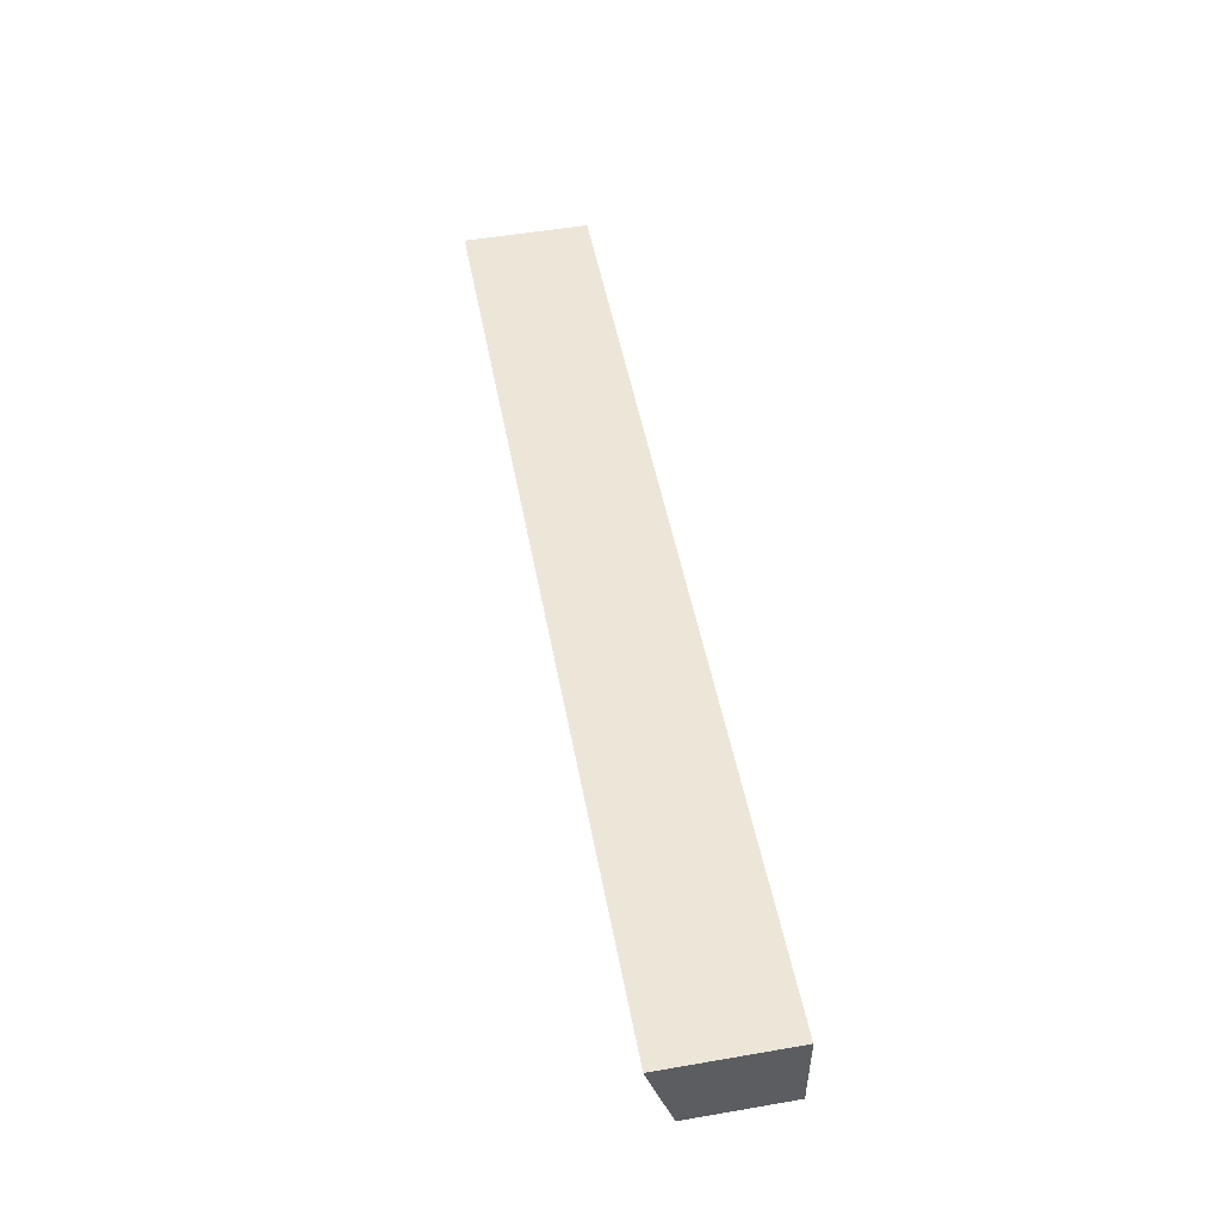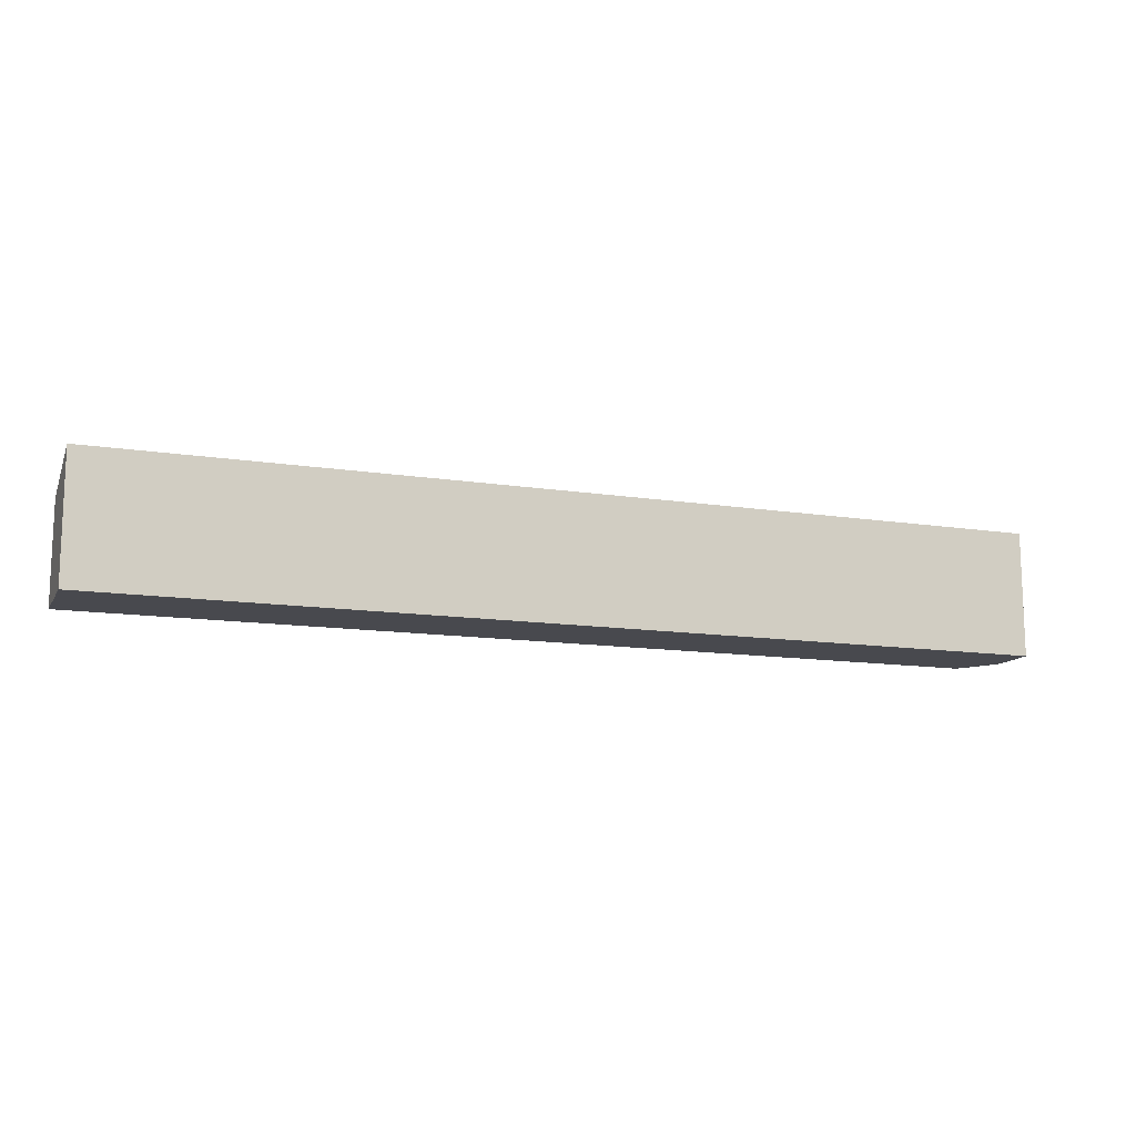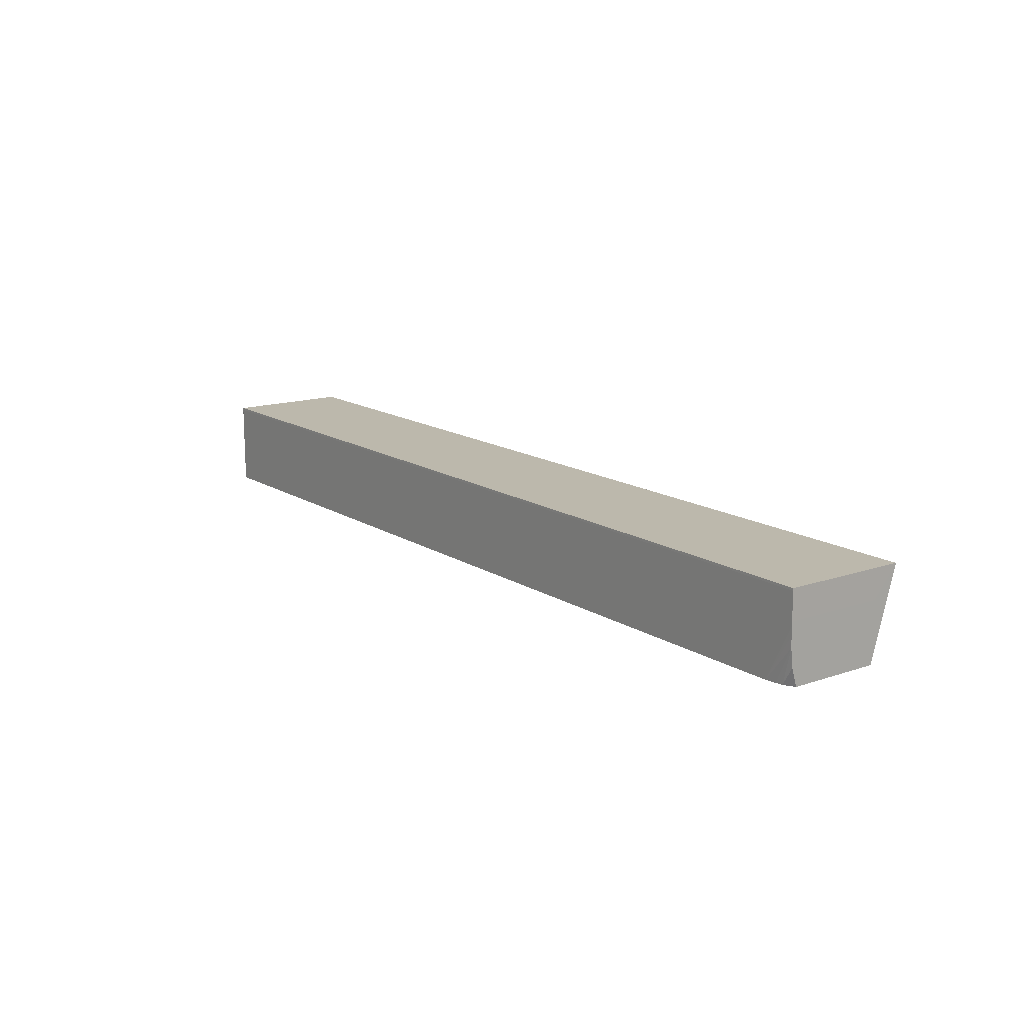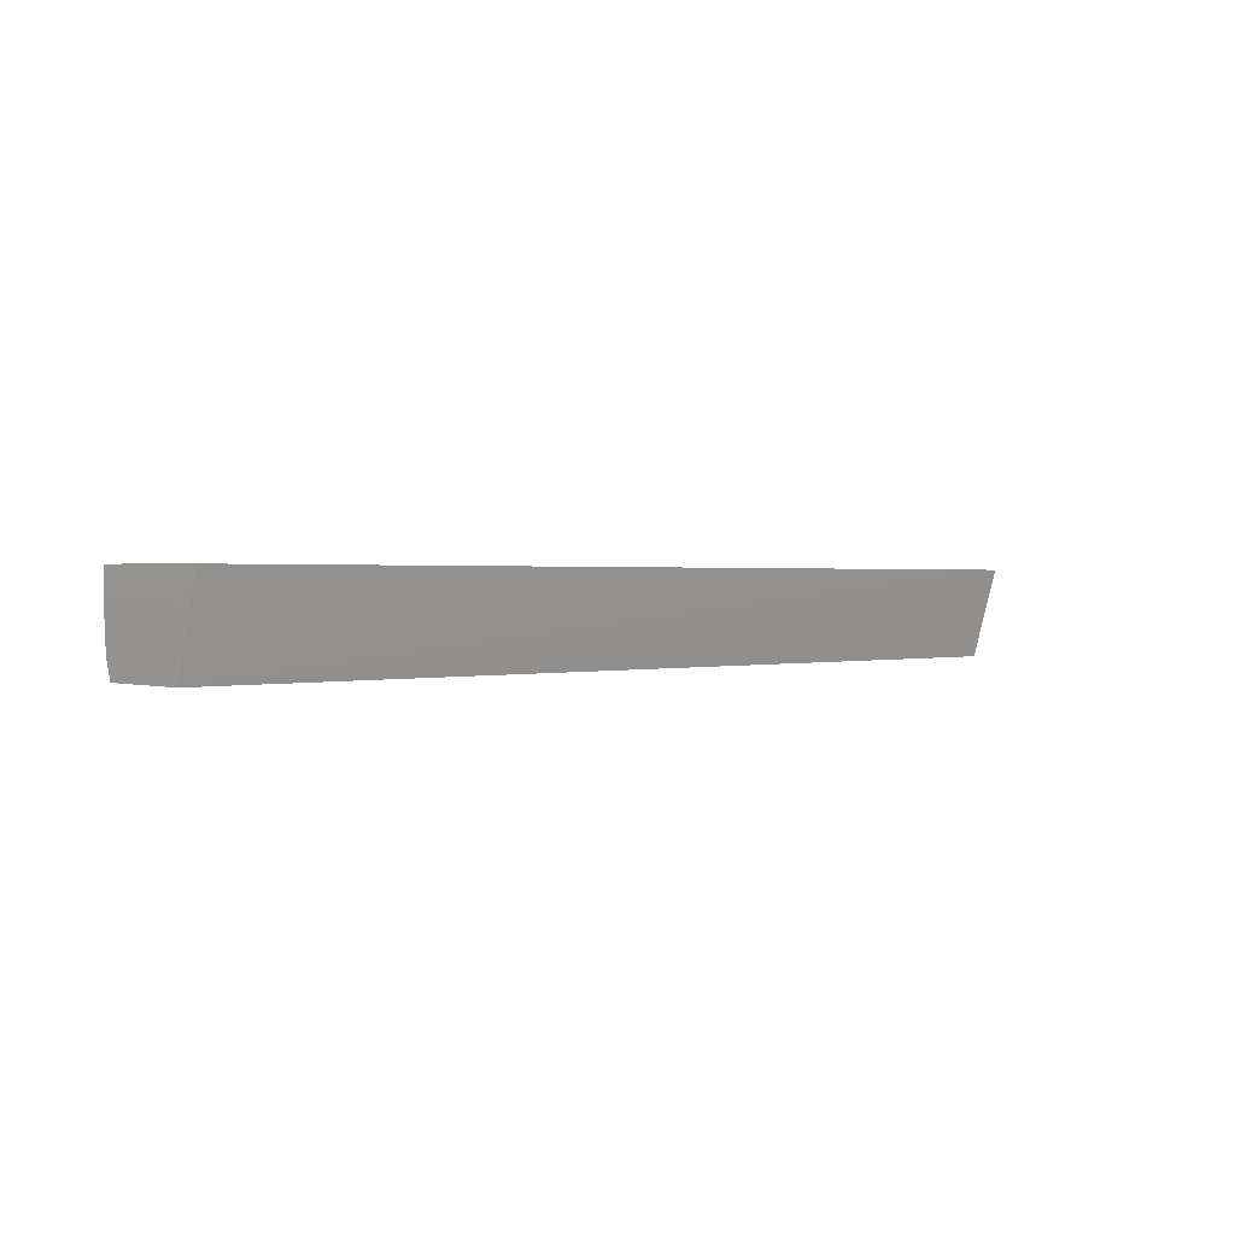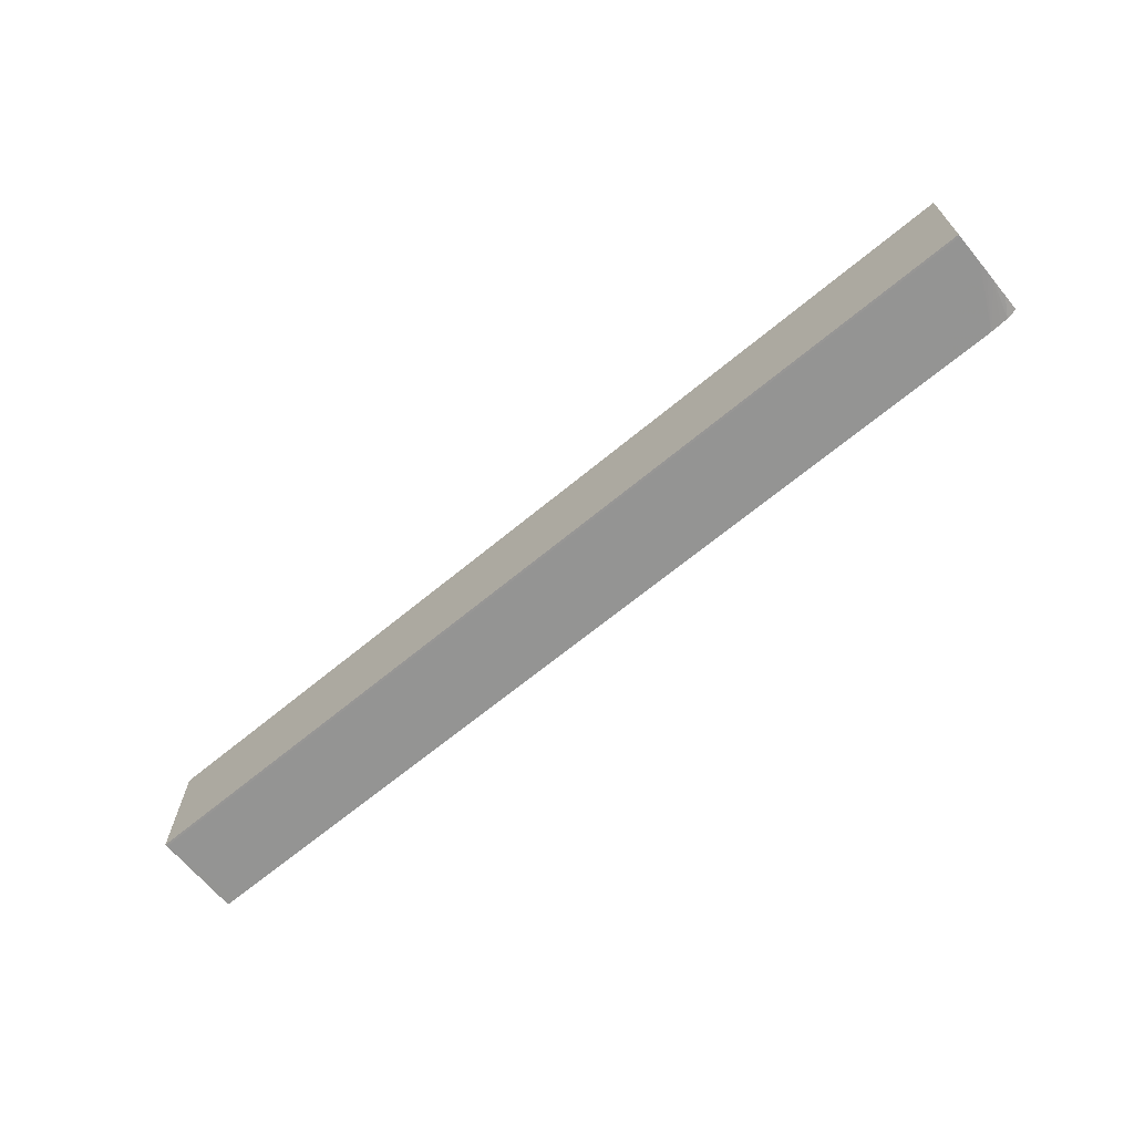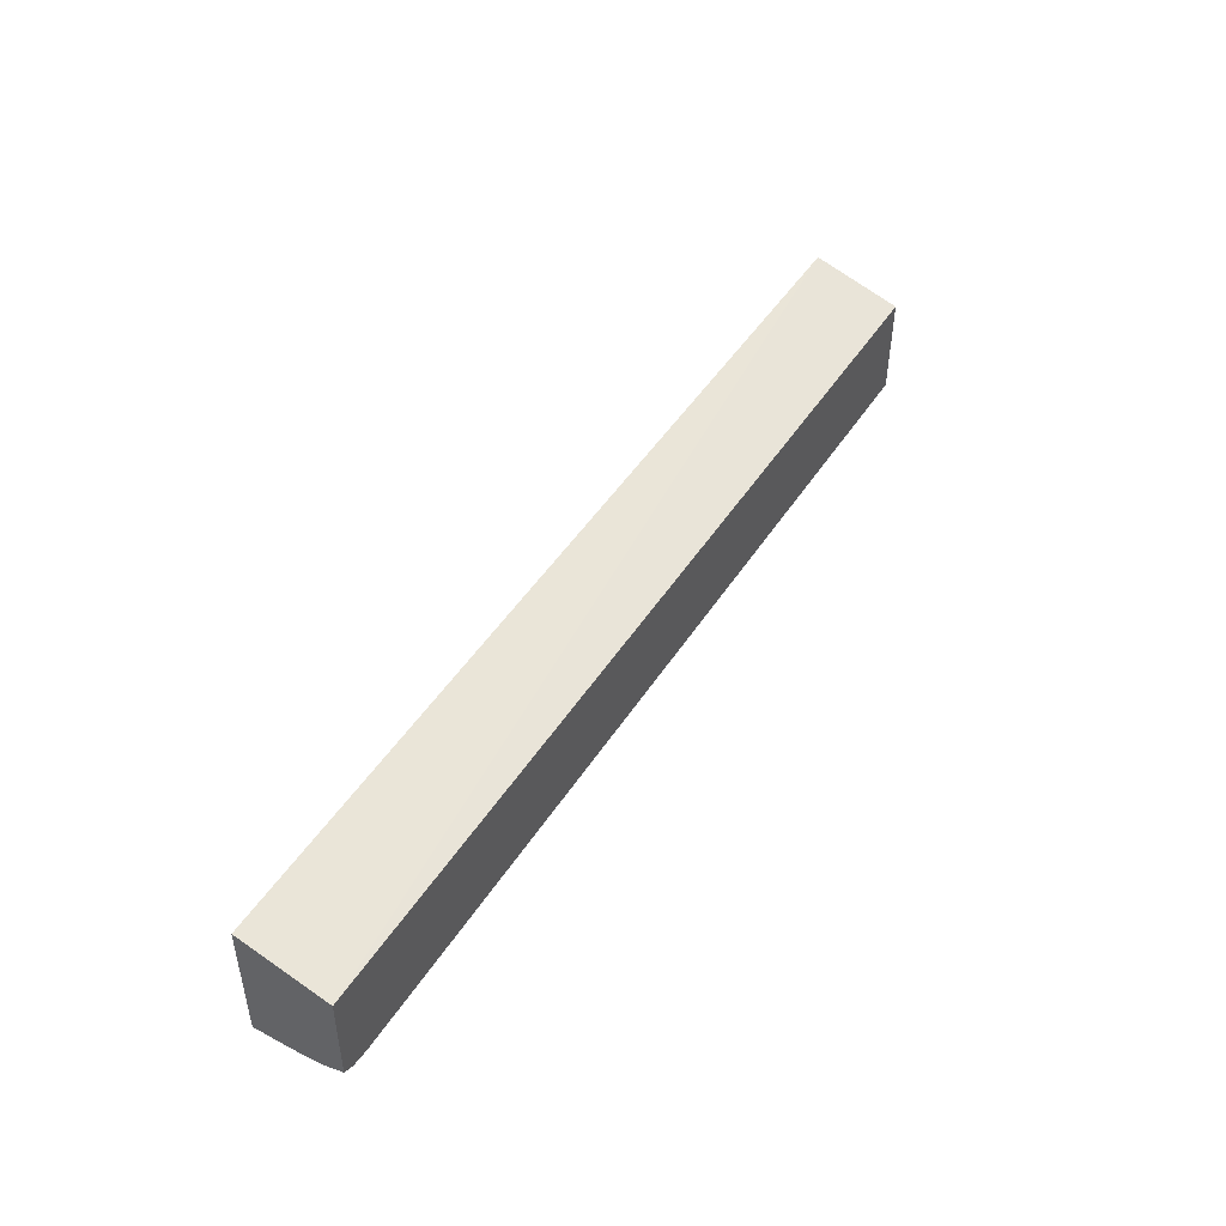
<metadata>
{"format":"obj","ext":"obj","renderer":"f3d","projection":"perspective","resolution":1024,"background":"white","views":[{"elev":50.3,"azim":-100.6,"up":"+Z"},{"elev":-12.7,"azim":-19.8,"up":"+Y"},{"elev":14.8,"azim":53.0,"up":"+Z"},{"elev":0.9,"azim":136.1,"up":"+Z"},{"elev":-67.0,"azim":39.7,"up":"+Y"},{"elev":46.7,"azim":120.9,"up":"+Y"}]}
</metadata>
<code>
v -0.03778 -0.06826 0.02187
v -0.03778 -0.06931 0.01833
v -0.03778 -0.06931 0.01869
v -0.03779 -0.07337 0.0219
v -0.03778 -0.07337 0.0219
v -4.669e-05 -0.06832 0.02187
v -4.465e-05 -0.06934 0.01833
v -0.000233 -0.06934 0.01833
v -0.03779 -0.0716 0.01834
v -0.03779 -0.07337 0.0218
v -0.03778 -0.07337 0.0218
v -0.03768 -0.07337 0.0219
v -5.286e-05 -0.07337 0.02189
v -4.434e-05 -0.06931 0.0207
v -4.916e-05 -0.07304 0.01835
v -0.03779 -0.07337 0.01835
v -0.03779 -0.07337 0.02073
v -0.005845 -0.07337 0.0218
v -0.01986 -0.07337 0.0219
v -0.03301 -0.07337 0.0219
v -0.03733 -0.07337 0.01835
v -0.02921 -0.07337 0.01869
v -0.01675 -0.07337 0.02073
v -0.002731 -0.07337 0.02102
v -5.287e-05 -0.07337 0.0218
v -4.93e-05 -0.07337 0.02073
v -0.0003041 -0.07337 0.02189
v -4.935e-05 -0.07326 0.01907
v -0.0002894 -0.07317 0.01835
v -0.03779 -0.07337 0.01868
v -0.0003928 -0.07337 0.02073
v -0.01043 -0.07337 0.02189
v -0.006957 -0.07337 0.01835
v -0.006924 -0.07337 0.02073
v -5.3e-05 -0.07337 0.02073
v -4.932e-05 -0.07337 0.02058
v -4.938e-05 -0.07335 0.0198
v -0.0004632 -0.07327 0.01835
v -0.003507 -0.07337 0.01835
v -0.001169 -0.07337 0.01835
v -4.935e-05 -0.07337 0.02024
v -0.0007403 -0.07332 0.01835
f 1 2 3
f 1 3 9
f 1 9 16
f 1 16 30
f 1 30 17
f 1 17 10
f 1 10 4
f 1 4 5
f 1 5 12
f 1 12 20
f 1 20 19
f 1 19 32
f 1 32 27
f 1 27 13
f 1 13 6
f 1 6 7
f 1 7 8
f 1 8 2
f 2 9 3
f 2 8 7
f 2 7 15
f 2 15 29
f 2 29 38
f 2 38 42
f 2 42 40
f 2 40 39
f 2 39 33
f 2 33 21
f 2 21 16
f 2 16 9
f 4 10 11
f 4 11 5
f 5 11 12
f 6 13 26
f 6 26 14
f 6 14 7
f 7 14 26
f 7 26 36
f 7 36 41
f 7 41 37
f 7 37 28
f 7 28 15
f 10 17 11
f 11 18 19
f 11 19 20
f 11 20 12
f 11 17 21
f 11 21 22
f 11 22 23
f 11 23 24
f 11 24 18
f 13 25 26
f 13 27 25
f 15 28 29
f 16 21 30
f 17 30 21
f 18 24 31
f 18 31 25
f 18 25 27
f 18 27 32
f 18 32 19
f 21 33 22
f 22 33 31
f 22 31 34
f 22 34 23
f 23 34 24
f 24 34 31
f 25 35 26
f 25 31 35
f 26 35 36
f 28 37 38
f 28 38 29
f 31 33 39
f 31 39 35
f 35 39 40
f 35 40 36
f 36 40 41
f 37 41 40
f 37 40 42
f 37 42 38

</code>
